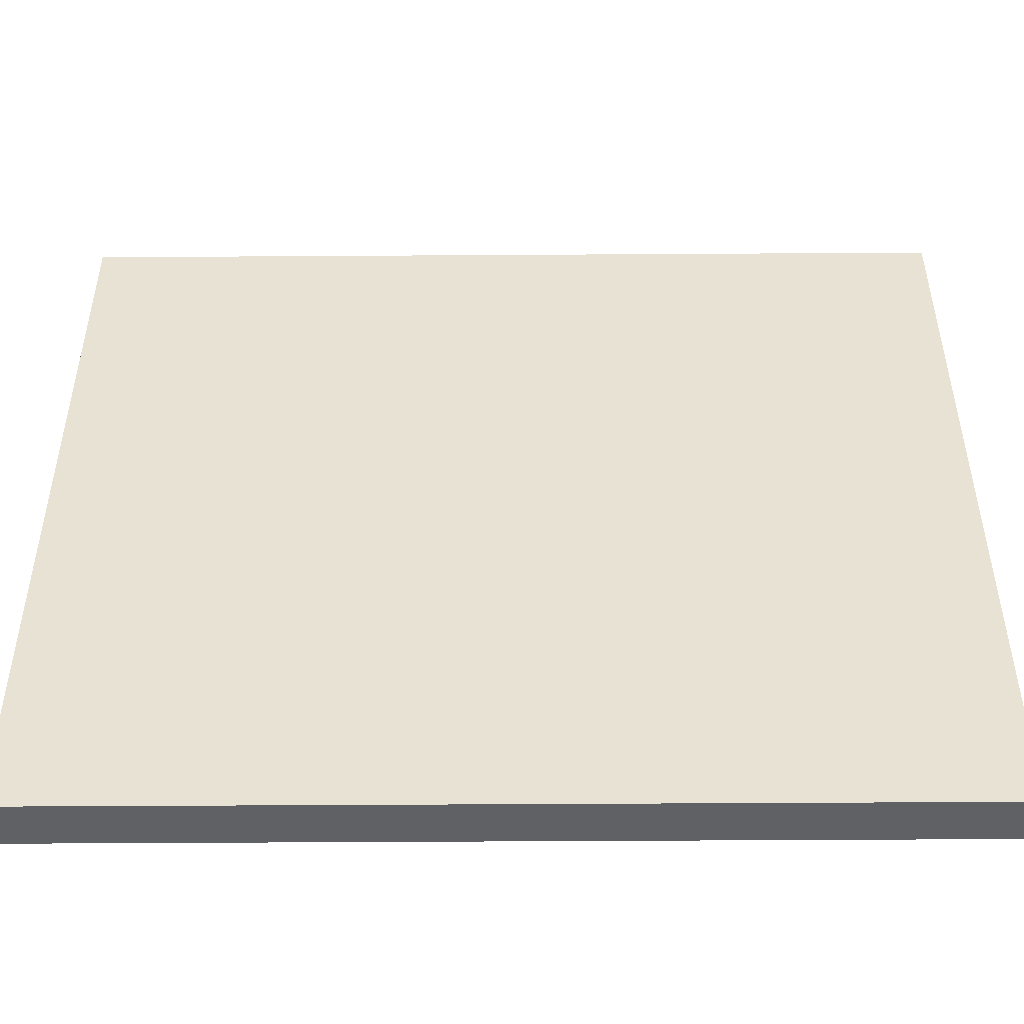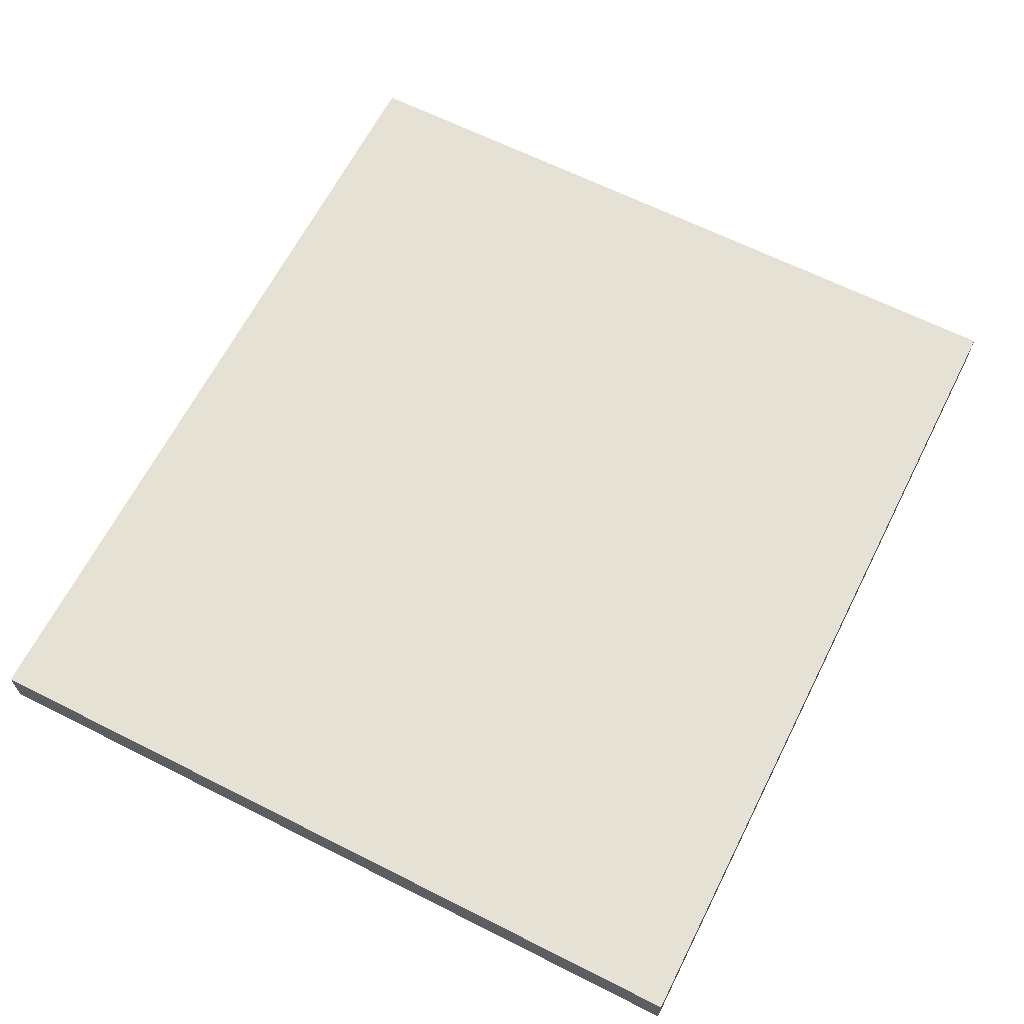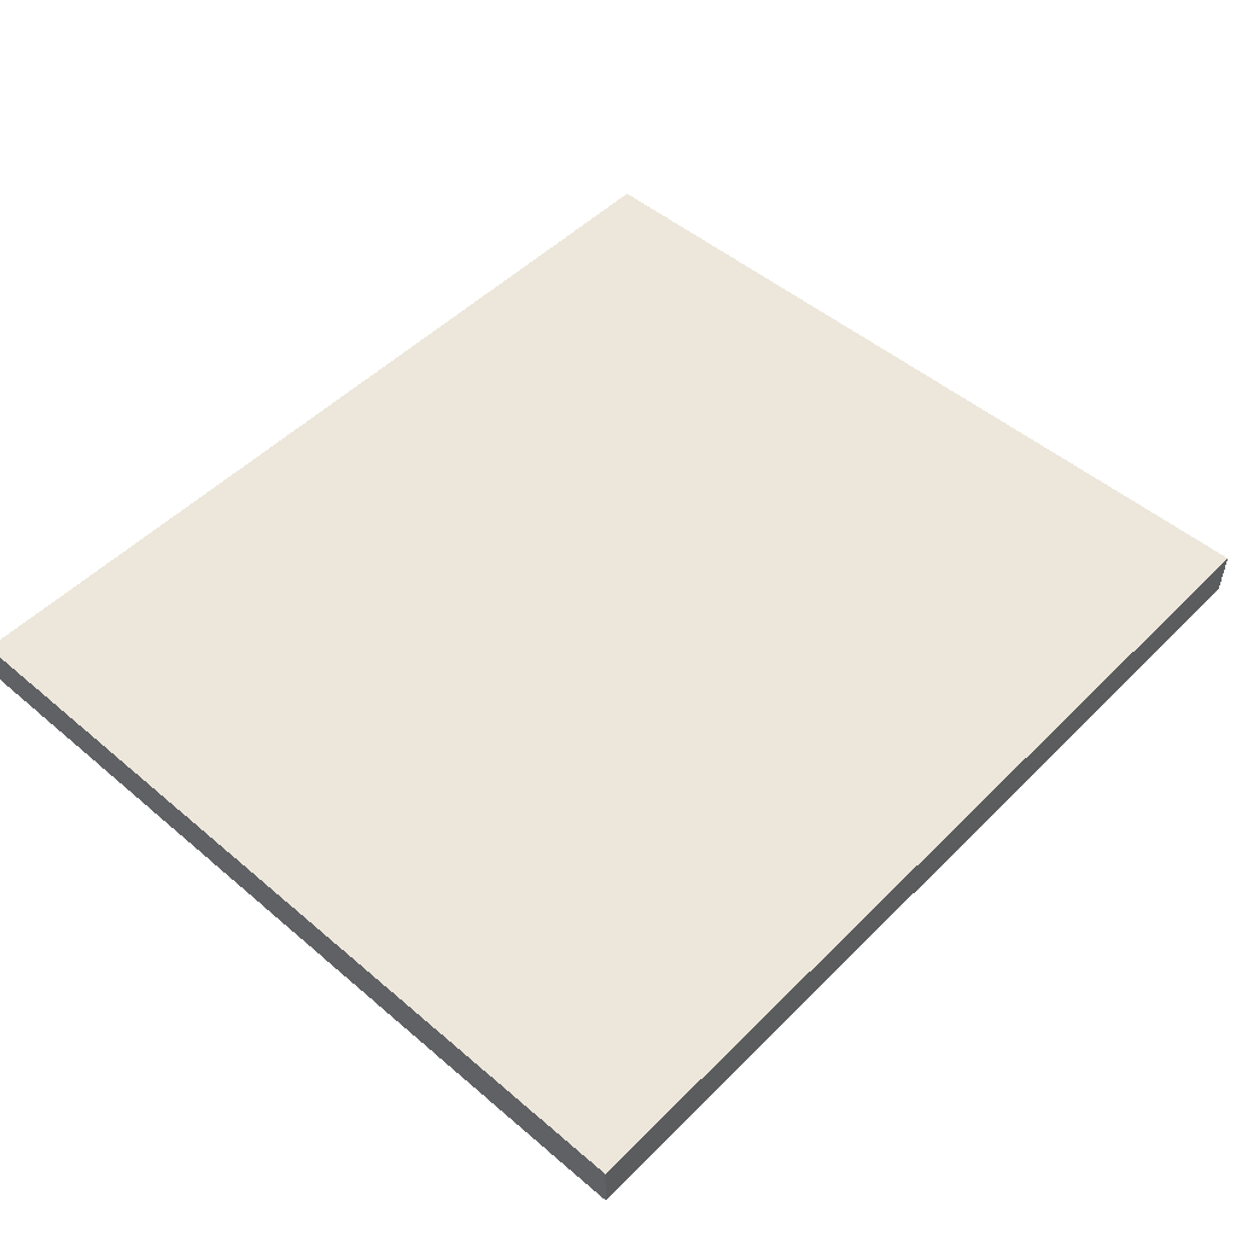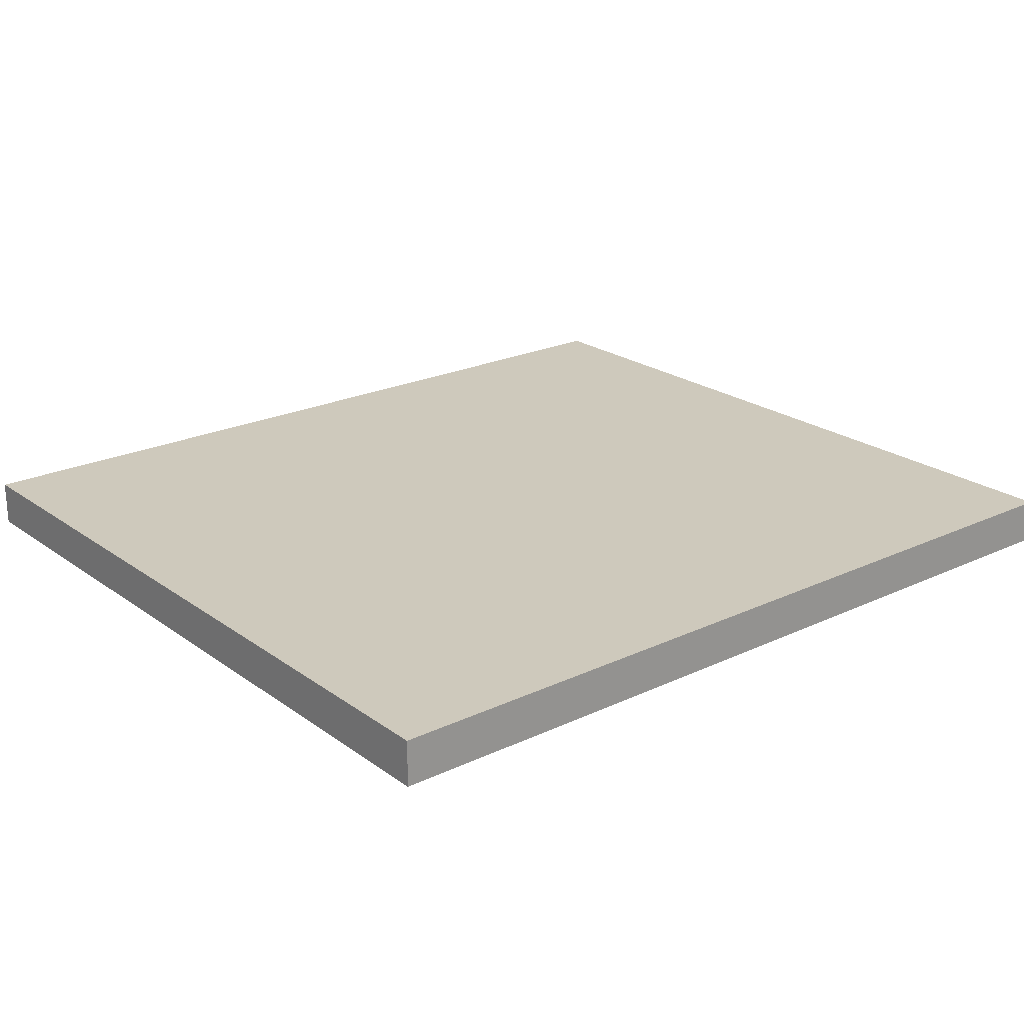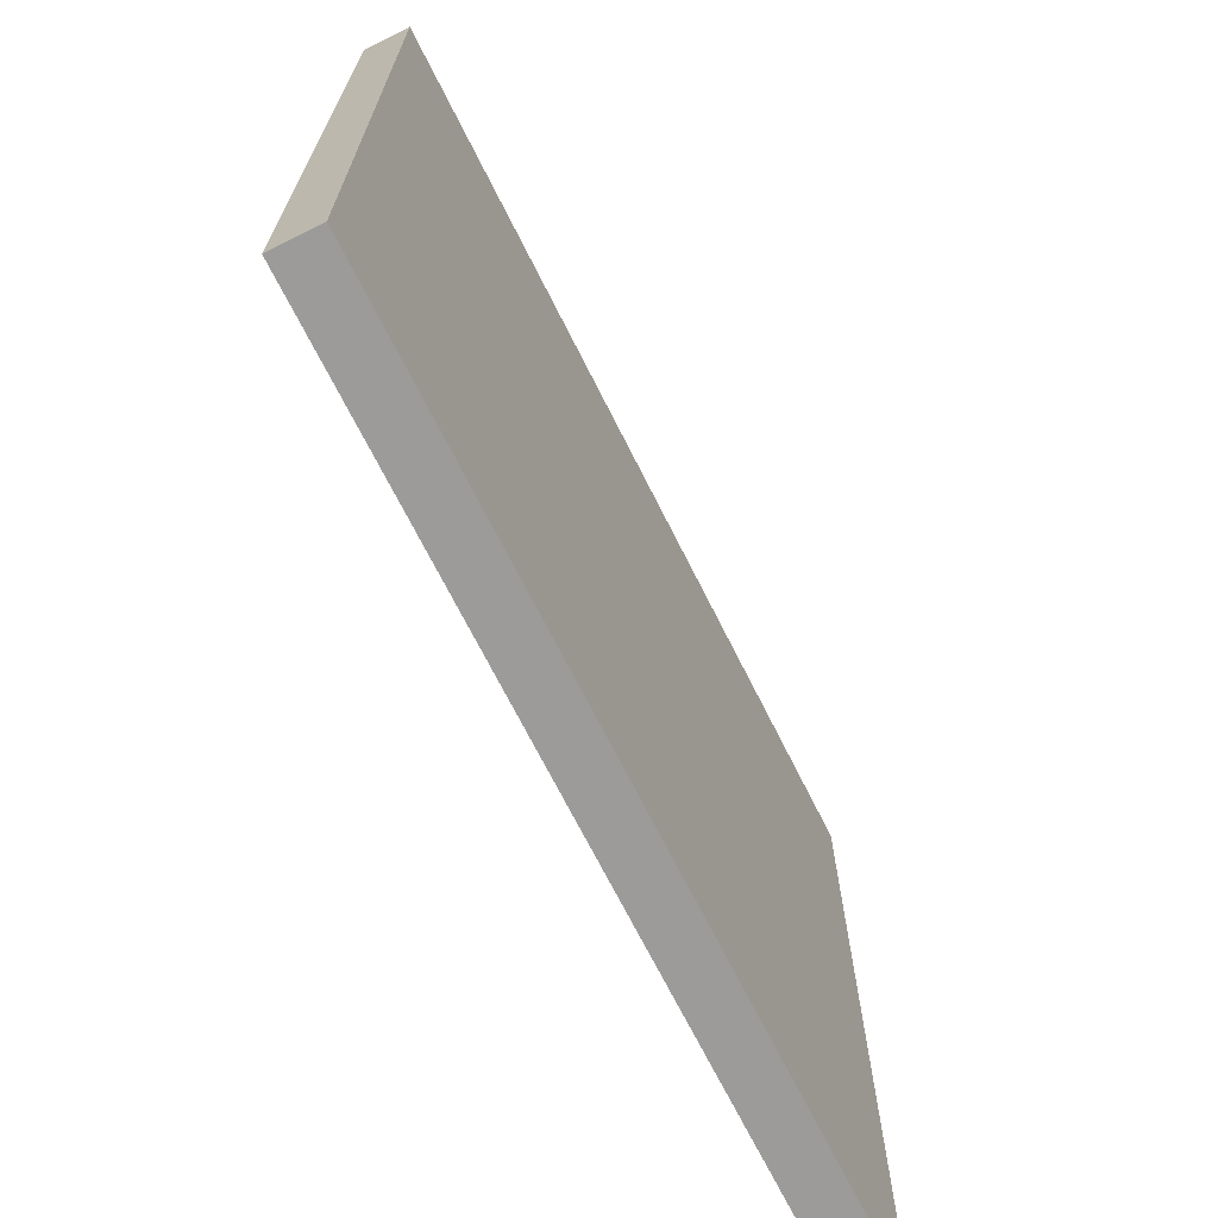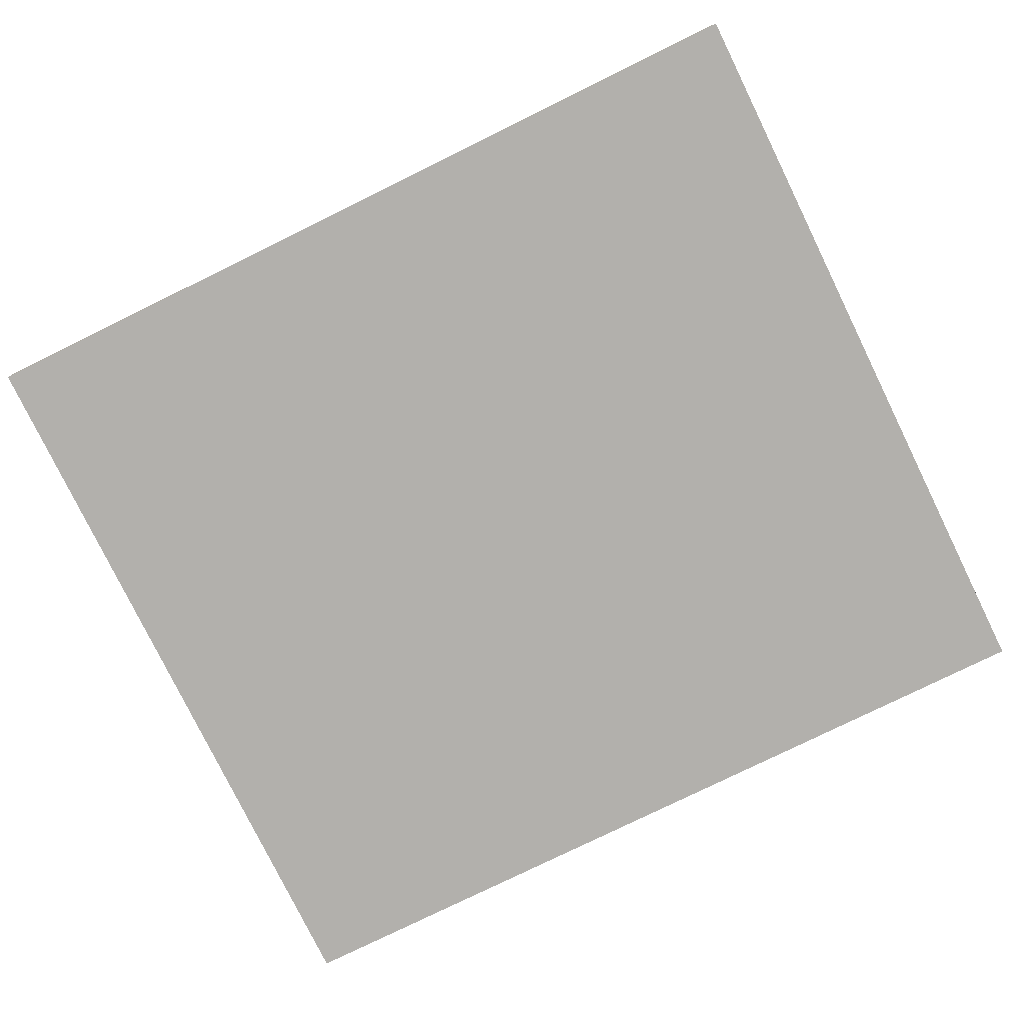
<metadata>
{"format":"obj","ext":"obj","renderer":"f3d","projection":"perspective","resolution":1024,"background":"white","views":[{"elev":-48.9,"azim":0.4,"up":"+Z"},{"elev":64.6,"azim":-63.1,"up":"+Y"},{"elev":50.4,"azim":-47.2,"up":"+Y"},{"elev":22.4,"azim":-39.2,"up":"+Y"},{"elev":-69.7,"azim":-63.4,"up":"+Z"},{"elev":-78.6,"azim":26.1,"up":"+Y"}]}
</metadata>
<code>
o
v -2.8 -2.1 4.9
v -2.8 -2.1 4.8
v -2.8 -2.1 4.7
v -2.8 -2.1 0
v -2.8 -2.1 -0.1
v -2.8 -2.1 -0.2
v -2.8 -1.9 4.9
v -2.8 -1.9 4.8
v -2.8 -1.9 4.7
v -2.8 -1.9 4.6
v -2.8 -1.9 0.1
v -2.8 -1.9 0
v -2.8 -1.9 -0.1
v -2.8 -1.9 -0.2
v -2.8 -1.8 4.9
v -2.8 -1.8 4.6
v -2.8 -1.8 0.1
v -2.8 -1.8 -0.2
v 2.9 -2.1 4.9
v 2.9 -2.1 4.8
v 2.9 -2.1 4.7
v 2.9 -2.1 0
v 2.9 -2.1 -0.1
v 2.9 -2.1 -0.2
v 2.9 -1.9 4.9
v 2.9 -1.9 4.8
v 2.9 -1.9 4.7
v 2.9 -1.9 4.6
v 2.9 -1.9 0.1
v 2.9 -1.9 0
v 2.9 -1.9 -0.1
v 2.9 -1.9 -0.2
v 2.9 -1.8 4.9
v 2.9 -1.8 4.6
v 2.9 -1.8 0.1
v 2.9 -1.8 -0.2
v -2.8 -2.1 4.9
v -2.8 -1.9 4.9
v -2.8 -1.8 4.9
v -2.7 -2.1 4.9
v -2.7 -1.9 4.9
v -2.6 -2.1 4.9
v -2.6 -1.9 4.9
v -2.5 -1.9 4.9
v -2.5 -1.8 4.9
v 2.6 -1.9 4.9
v 2.6 -1.8 4.9
v 2.7 -2.1 4.9
v 2.7 -1.9 4.9
v 2.8 -2.1 4.9
v 2.8 -1.9 4.9
v 2.9 -2.1 4.9
v 2.9 -1.9 4.9
v 2.9 -1.8 4.9
v -2.8 -2.1 -0.2
v -2.8 -1.9 -0.2
v -2.8 -1.8 -0.2
v -2.7 -2.1 -0.2
v -2.7 -1.9 -0.2
v -2.6 -2.1 -0.2
v -2.6 -1.9 -0.2
v -2.5 -1.9 -0.2
v -2.5 -1.8 -0.2
v 2.6 -1.9 -0.2
v 2.6 -1.8 -0.2
v 2.7 -2.1 -0.2
v 2.7 -1.9 -0.2
v 2.8 -2.1 -0.2
v 2.8 -1.9 -0.2
v 2.9 -2.1 -0.2
v 2.9 -1.9 -0.2
v 2.9 -1.8 -0.2
v -2.8 -2.1 4.9
v -2.7 -2.1 4.9
v -2.6 -2.1 4.9
v 2.7 -2.1 4.9
v 2.8 -2.1 4.9
v 2.9 -2.1 4.9
v -2.8 -2.1 4.8
v -2.7 -2.1 4.8
v -2.6 -2.1 4.8
v 2.7 -2.1 4.8
v 2.8 -2.1 4.8
v 2.9 -2.1 4.8
v -2.8 -2.1 4.7
v -2.7 -2.1 4.7
v 2.8 -2.1 4.7
v 2.9 -2.1 4.7
v -2.8 -2.1 0
v -2.7 -2.1 0
v 2.8 -2.1 0
v 2.9 -2.1 0
v -2.8 -2.1 -0.1
v -2.7 -2.1 -0.1
v -2.6 -2.1 -0.1
v 2.7 -2.1 -0.1
v 2.8 -2.1 -0.1
v 2.9 -2.1 -0.1
v -2.8 -2.1 -0.2
v -2.7 -2.1 -0.2
v -2.6 -2.1 -0.2
v 2.7 -2.1 -0.2
v 2.8 -2.1 -0.2
v 2.9 -2.1 -0.2
v -2.8 -1.8 4.9
v -2.5 -1.8 4.9
v 2.6 -1.8 4.9
v 2.9 -1.8 4.9
v -2.5 -1.8 4.8
v 2.6 -1.8 4.8
v -2.5 -1.8 4.7
v 2.6 -1.8 4.7
v -2.8 -1.8 4.6
v -2.7 -1.8 4.6
v -2.6 -1.8 4.6
v -2.5 -1.8 4.6
v 2.6 -1.8 4.6
v 2.7 -1.8 4.6
v 2.8 -1.8 4.6
v 2.9 -1.8 4.6
v -2.1 -1.8 4.3
v -1.8 -1.8 4.3
v 2 -1.8 4.3
v 2.3 -1.8 4.3
v -1.8 -1.8 4.2
v 2 -1.8 4.2
v -1.8 -1.8 4.1
v 2 -1.8 4.1
v -2.1 -1.8 4
v -2 -1.8 4
v -1.9 -1.8 4
v -1.8 -1.8 4
v 2 -1.8 4
v 2.1 -1.8 4
v 2.2 -1.8 4
v 2.3 -1.8 4
v -2.1 -1.8 0.8
v -2 -1.8 0.8
v -1.9 -1.8 0.8
v -1.8 -1.8 0.8
v 2 -1.8 0.8
v 2.1 -1.8 0.8
v 2.2 -1.8 0.8
v 2.3 -1.8 0.8
v -1.8 -1.8 0.7
v 2 -1.8 0.7
v -1.8 -1.8 0.6
v 2 -1.8 0.6
v -2.1 -1.8 0.5
v -1.8 -1.8 0.5
v 2 -1.8 0.5
v 2.3 -1.8 0.5
v -2.8 -1.8 0.1
v -2.7 -1.8 0.1
v -2.6 -1.8 0.1
v -2.5 -1.8 0.1
v 2.6 -1.8 0.1
v 2.7 -1.8 0.1
v 2.8 -1.8 0.1
v 2.9 -1.8 0.1
v -2.5 -1.8 0
v 2.6 -1.8 0
v -2.5 -1.8 -0.1
v 2.6 -1.8 -0.1
v -2.8 -1.8 -0.2
v -2.5 -1.8 -0.2
v 2.6 -1.8 -0.2
v 2.9 -1.8 -0.2
f 7 2 1
f 8 3 2
f 8 2 7
f 9 4 3
f 9 3 8
f 10 4 9
f 11 4 10
f 12 5 4
f 12 4 11
f 13 6 5
f 13 5 12
f 14 6 13
f 15 8 7
f 15 9 8
f 15 10 9
f 16 11 10
f 16 10 15
f 17 12 11
f 17 11 16
f 17 14 13
f 17 13 12
f 18 14 17
f 19 20 25
f 20 21 26
f 25 20 26
f 21 22 27
f 26 21 27
f 27 22 28
f 28 22 29
f 22 23 30
f 29 22 30
f 23 24 31
f 30 23 31
f 31 24 32
f 25 26 33
f 26 27 33
f 27 28 33
f 28 29 34
f 33 28 34
f 29 30 35
f 34 29 35
f 31 32 35
f 30 31 35
f 35 32 36
f 40 38 37
f 41 39 38
f 41 38 40
f 42 41 40
f 43 39 41
f 43 41 42
f 44 43 42
f 44 39 43
f 45 39 44
f 46 44 42
f 46 45 44
f 47 45 46
f 48 46 42
f 49 47 46
f 49 46 48
f 50 49 48
f 51 47 49
f 51 49 50
f 52 51 50
f 53 47 51
f 53 51 52
f 54 47 53
f 55 56 58
f 56 57 59
f 58 56 59
f 58 59 60
f 59 57 61
f 60 59 61
f 60 61 62
f 61 57 62
f 62 57 63
f 60 62 64
f 62 63 64
f 64 63 65
f 60 64 66
f 64 65 67
f 66 64 67
f 66 67 68
f 67 65 69
f 68 67 69
f 68 69 70
f 69 65 71
f 70 69 71
f 71 65 72
f 79 74 73
f 80 75 74
f 80 74 79
f 81 76 75
f 81 75 80
f 82 77 76
f 82 76 81
f 83 78 77
f 83 77 82
f 84 78 83
f 85 80 79
f 86 82 81
f 86 80 85
f 86 81 80
f 86 83 82
f 87 84 83
f 87 83 86
f 88 84 87
f 89 86 85
f 89 87 86
f 89 88 87
f 90 88 89
f 91 88 90
f 92 88 91
f 93 90 89
f 94 91 90
f 94 90 93
f 95 91 94
f 96 91 95
f 97 92 91
f 97 91 96
f 98 92 97
f 99 94 93
f 100 95 94
f 100 94 99
f 101 96 95
f 101 95 100
f 102 97 96
f 102 96 101
f 103 98 97
f 103 97 102
f 104 98 103
f 105 106 109
f 106 107 109
f 107 108 110
f 109 107 110
f 105 109 111
f 109 110 111
f 110 108 112
f 111 110 112
f 105 111 113
f 113 111 114
f 114 111 115
f 111 112 116
f 115 111 116
f 112 108 117
f 116 112 117
f 117 108 118
f 118 108 119
f 119 108 120
f 115 116 121
f 116 117 121
f 117 118 121
f 121 118 122
f 122 118 123
f 123 118 124
f 121 122 125
f 122 123 125
f 123 124 126
f 125 123 126
f 121 125 127
f 125 126 127
f 126 124 128
f 127 126 128
f 115 121 129
f 121 127 129
f 129 127 130
f 130 127 131
f 127 128 132
f 131 127 132
f 128 124 133
f 132 128 133
f 133 124 134
f 134 124 135
f 124 118 136
f 135 124 136
f 115 129 137
f 129 130 137
f 130 131 138
f 137 130 138
f 131 132 139
f 138 131 139
f 132 133 139
f 133 134 139
f 139 134 140
f 140 134 141
f 134 135 142
f 141 134 142
f 135 136 143
f 142 135 143
f 136 118 144
f 143 136 144
f 137 138 145
f 140 141 145
f 138 139 145
f 139 140 145
f 143 144 146
f 145 141 146
f 142 143 146
f 141 142 146
f 137 145 147
f 145 146 147
f 146 144 148
f 147 146 148
f 137 147 149
f 115 137 149
f 147 148 150
f 149 147 150
f 148 144 151
f 150 148 151
f 144 118 152
f 151 144 152
f 113 114 153
f 114 115 154
f 153 114 154
f 150 151 155
f 154 115 155
f 149 150 155
f 151 152 155
f 115 149 155
f 155 152 156
f 152 118 157
f 156 152 157
f 118 119 158
f 157 118 158
f 119 120 159
f 158 119 159
f 159 120 160
f 155 156 161
f 156 157 161
f 153 154 161
f 154 155 161
f 157 158 162
f 161 157 162
f 159 160 162
f 158 159 162
f 153 161 163
f 161 162 163
f 162 160 164
f 163 162 164
f 153 163 165
f 163 164 166
f 165 163 166
f 164 160 167
f 166 164 167
f 167 160 168

</code>
